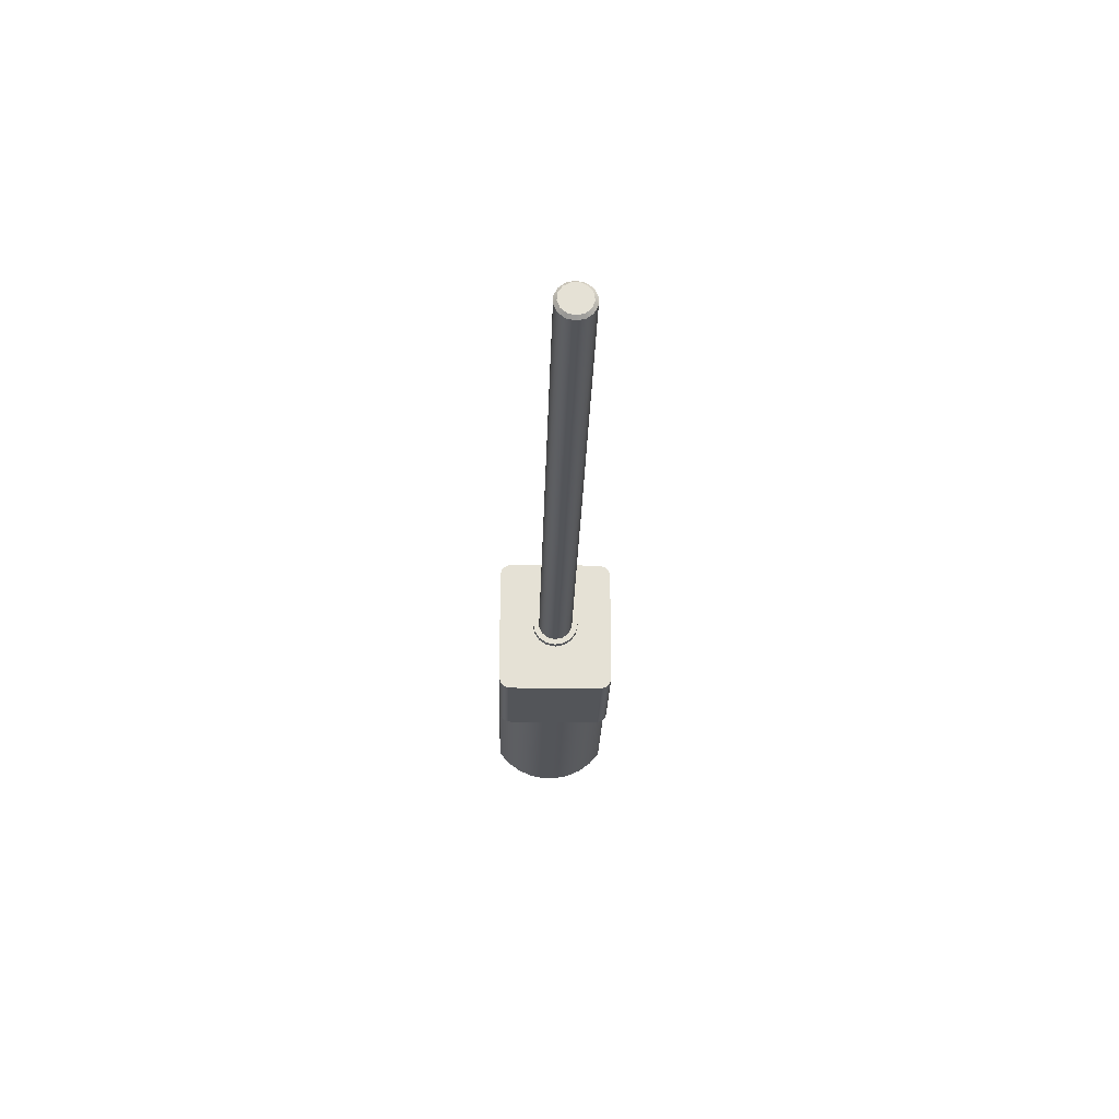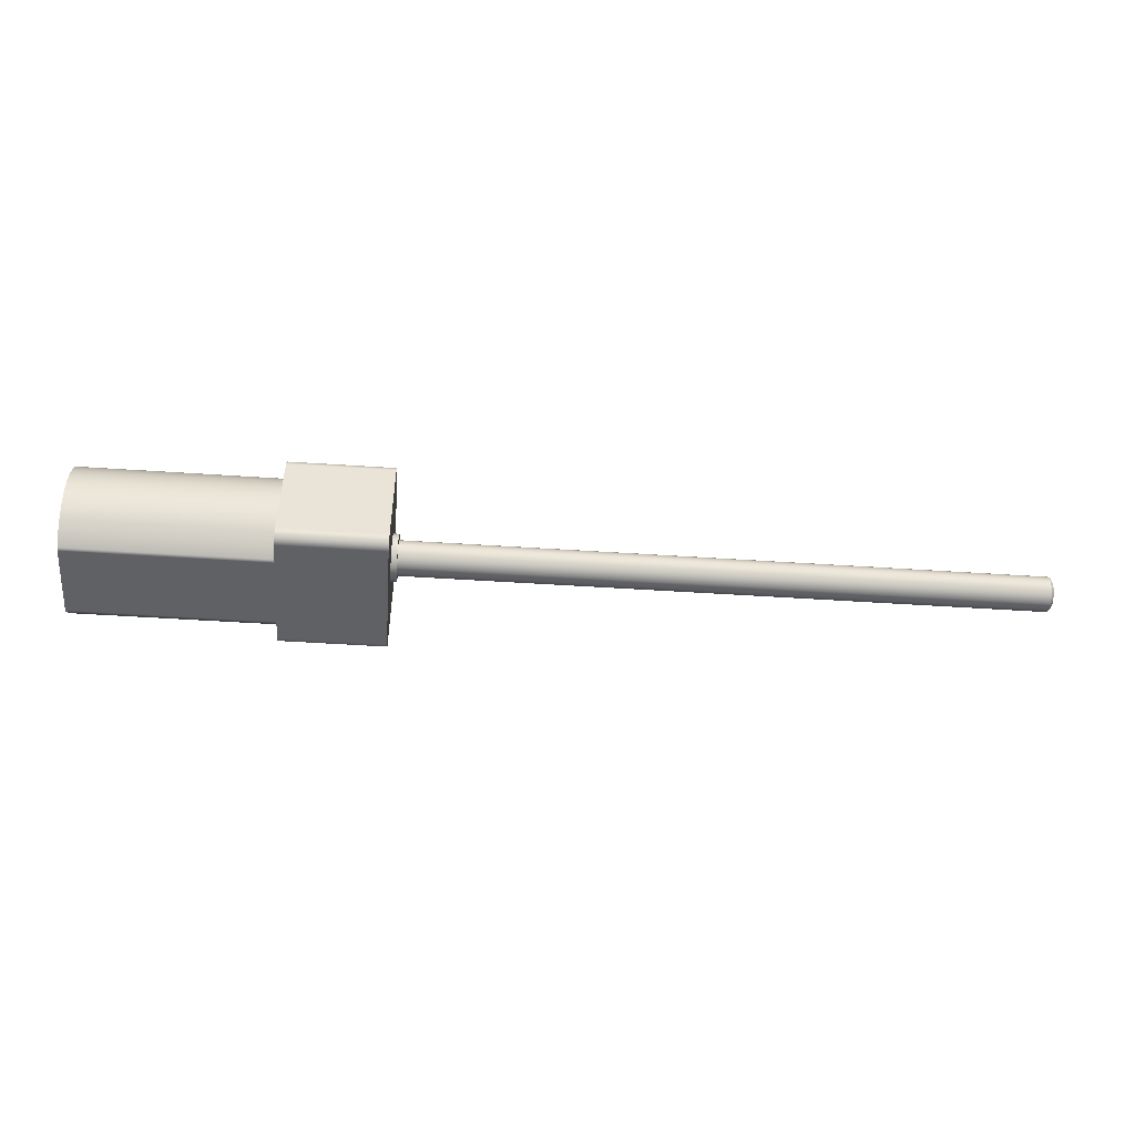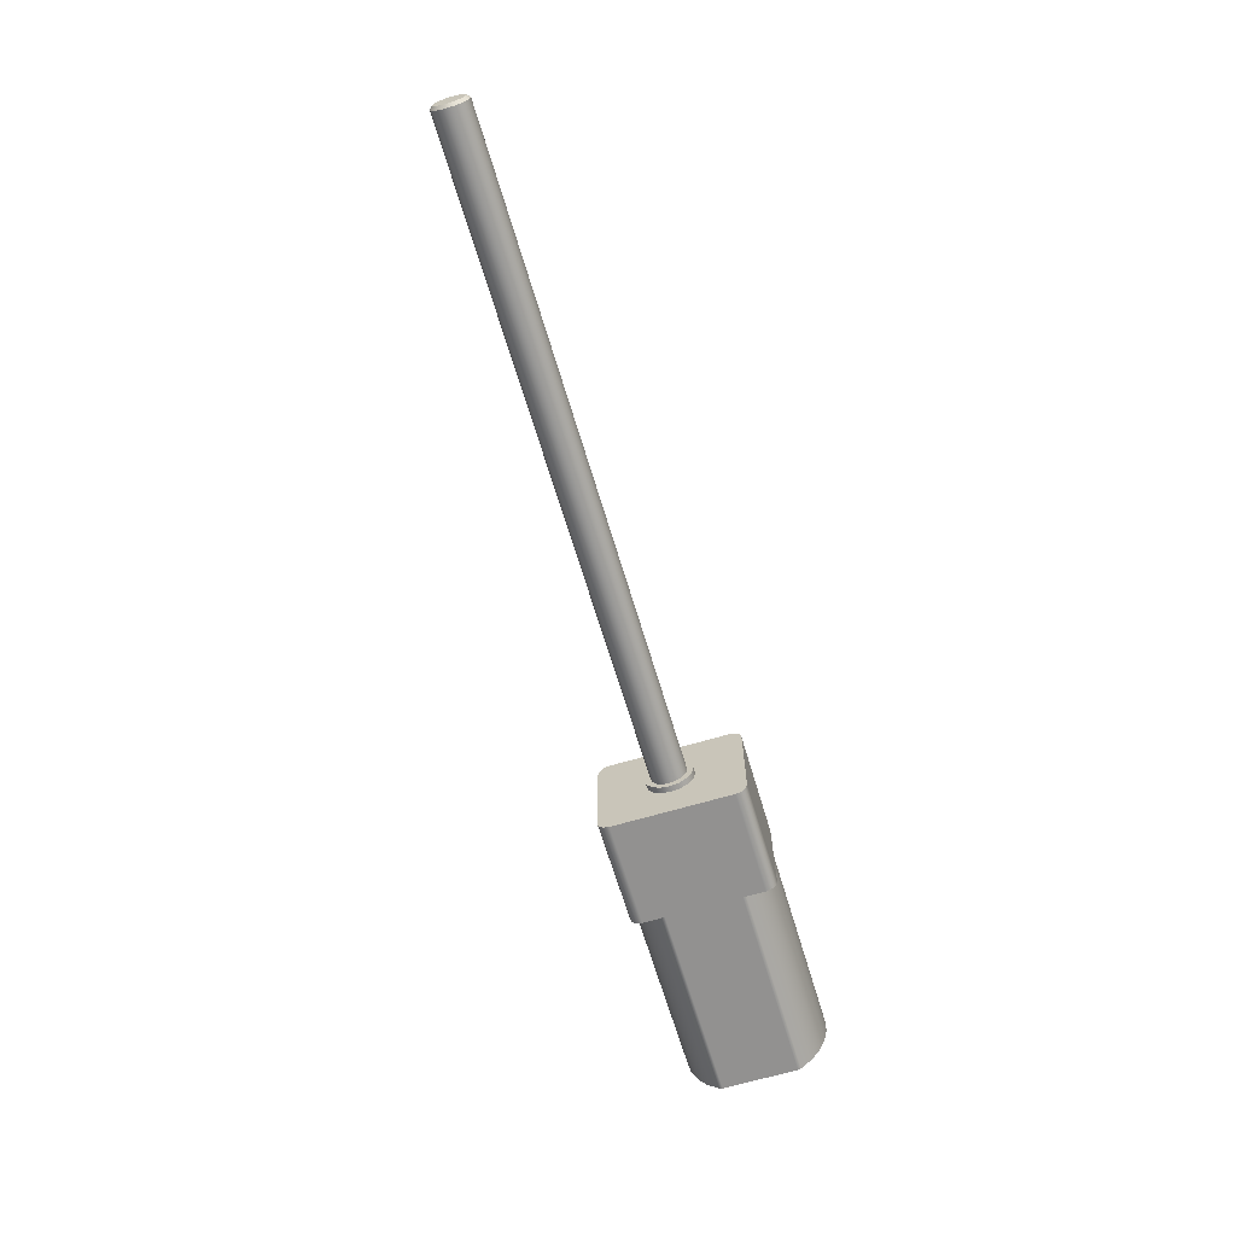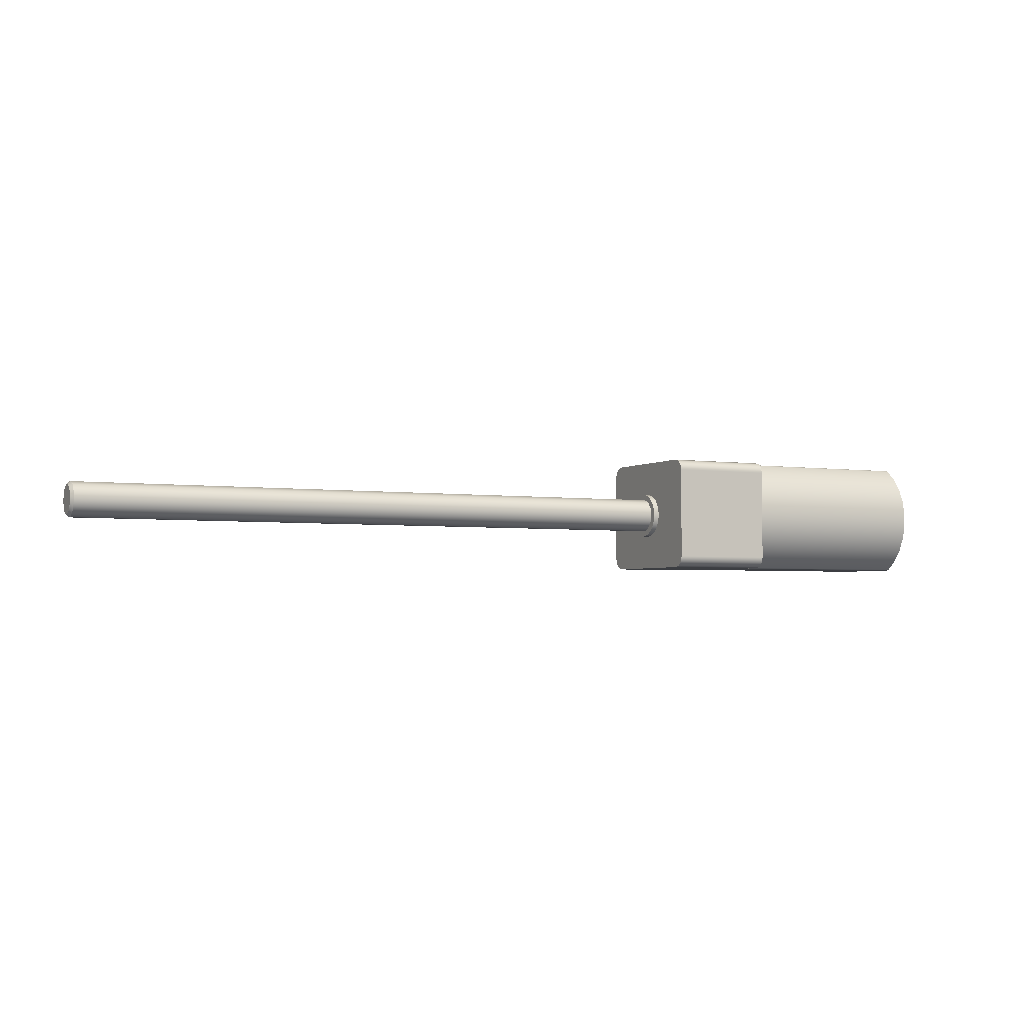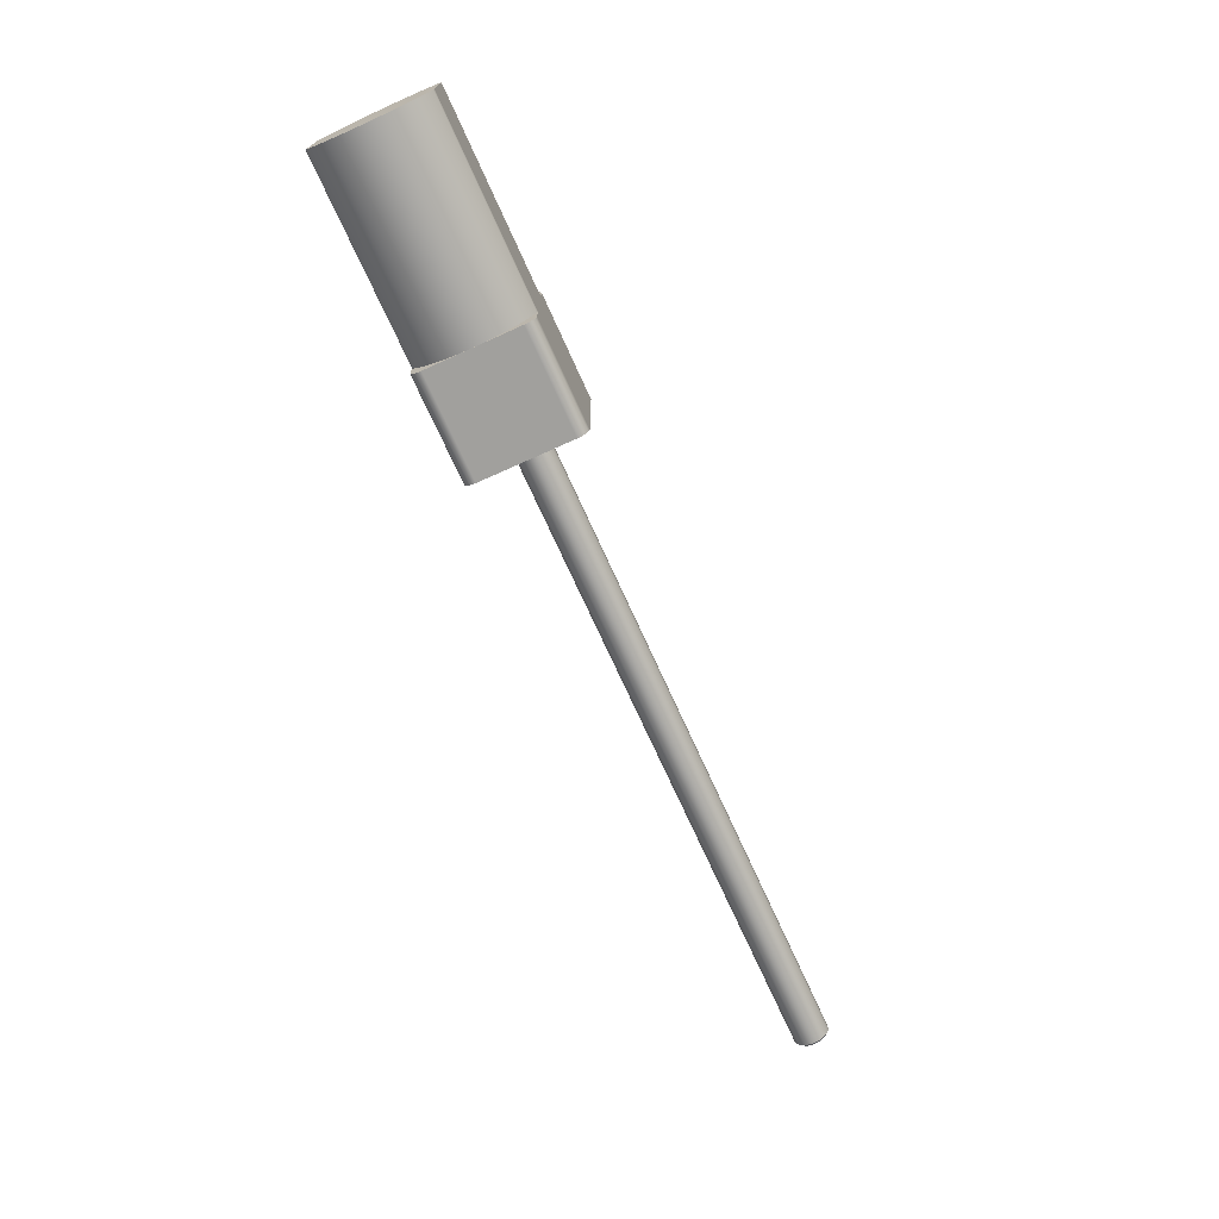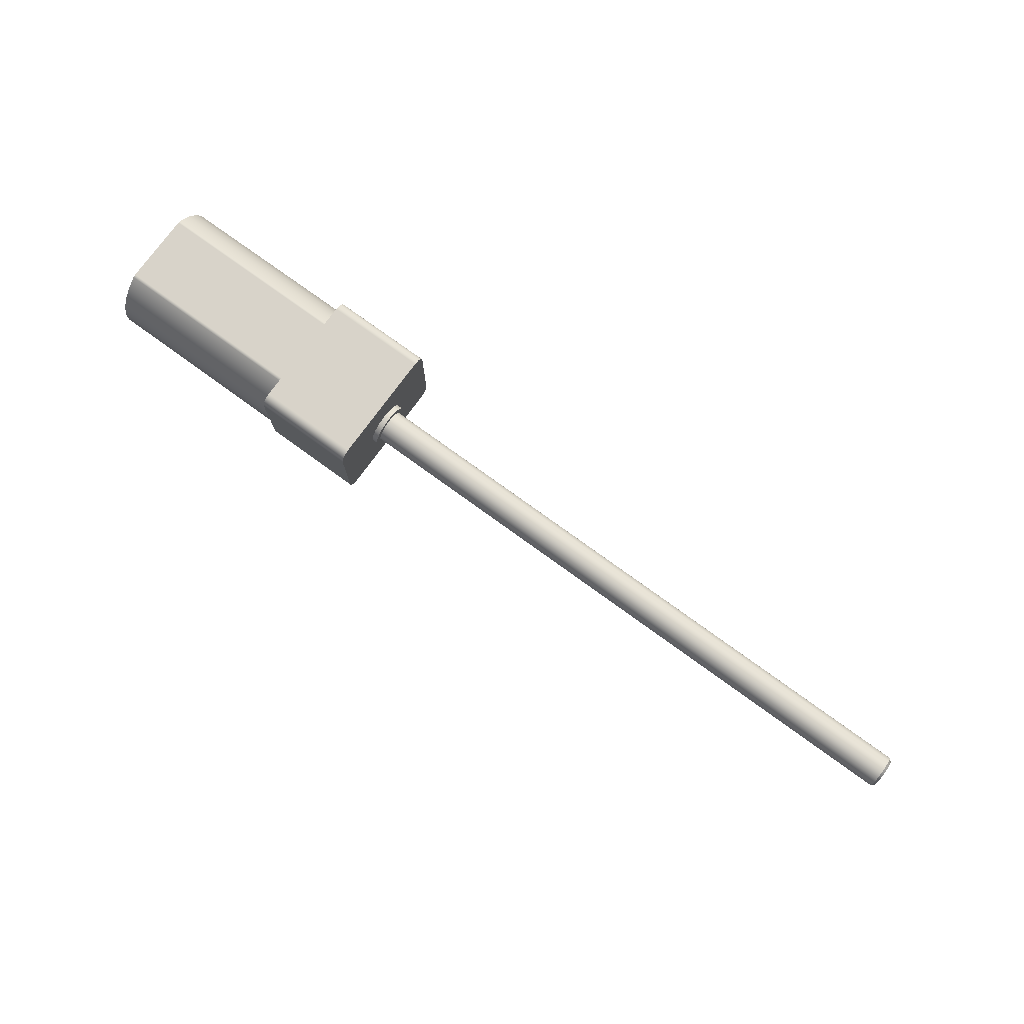
<metadata>
{"format":"obj","ext":"obj","renderer":"f3d","projection":"perspective","resolution":1024,"background":"white","views":[{"elev":-24.4,"azim":-91.5,"up":"+Z"},{"elev":-48.3,"azim":175.7,"up":"+Y"},{"elev":-66.1,"azim":-73.4,"up":"+Y"},{"elev":-3.3,"azim":-26.6,"up":"+Y"},{"elev":-71.7,"azim":114.3,"up":"+Z"},{"elev":76.0,"azim":-144.0,"up":"+Y"}]}
</metadata>
<code>
g Solid1:13
v -20.95 30.68 26.95
v -29.95 30.68 26.95
v -20.95 26.68 26.95
v -20.95 22.68 26.95
v -29.95 22.68 26.95
v -3.95 27.31 26.92
v -3.95 26.04 26.92
v -20.95 27.82 26.84
v -20.95 25.53 26.84
v -20.95 31.18 26.82
v -29.95 31.18 26.82
v -20.95 22.18 26.82
v -29.95 22.18 26.82
v -3.95 28.56 26.65
v -3.95 24.79 26.65
v -20.95 28.92 26.51
v -20.95 24.43 26.51
v -20.95 31.54 26.45
v -29.95 31.54 26.45
v -20.95 21.81 26.45
v -29.95 21.81 26.45
v -3.95 29.72 26.12
v -3.95 23.63 26.12
v -20.95 29.94 25.99
v -20.95 23.41 25.99
v -20.95 31.68 25.95
v -29.95 31.68 25.95
v -20.95 21.68 25.95
v -29.95 21.68 25.95
v -3.95 30.74 25.36
v -3.95 22.61 25.36
v -20.95 30.84 25.27
v -20.95 22.51 25.27
v -3.95 31.58 24.4
v -20.95 31.58 24.4
v -3.95 21.77 24.4
v -20.95 21.77 24.4
v -3.95 31.63 24.31
v -20.95 31.63 24.31
v -3.95 21.72 24.31
v -20.95 21.72 24.31
v -3.95 31.66 24.21
v -20.95 31.66 24.21
v -3.95 21.69 24.21
v -20.95 21.69 24.21
v -3.95 31.68 24.11
v -20.95 31.68 24.11
v -3.95 21.68 24.11
v -20.95 21.68 24.11
v -29.95 26.68 22.95
v -30.45 26.68 22.95
v -29.95 27.44 22.8
v -30.45 27.44 22.8
v -29.95 25.91 22.8
v -30.45 25.91 22.8
v -30.45 26.68 22.45
v -84.7 26.68 22.45
v -29.95 28.09 22.36
v -30.45 28.09 22.36
v -29.95 25.26 22.36
v -30.45 25.26 22.36
v -30.45 27.33 22.3
v -84.7 27.33 22.3
v -30.45 26.02 22.3
v -84.7 26.02 22.3
v -84.95 26.97 22.16
v -84.95 26.38 22.16
v -84.95 27.5 21.89
v -84.95 25.85 21.89
v -30.45 27.85 21.89
v -84.7 27.85 21.89
v -30.45 25.5 21.89
v -84.7 25.5 21.89
v -29.95 28.52 21.72
v -30.45 28.52 21.72
v -29.95 24.83 21.72
v -30.45 24.83 21.72
v -84.95 27.84 21.39
v -84.95 25.51 21.39
v -30.45 28.14 21.28
v -84.7 28.14 21.28
v -30.45 25.21 21.28
v -84.7 25.21 21.28
v -29.95 28.68 20.95
v -30.45 28.68 20.95
v -29.95 24.68 20.95
v -30.45 24.68 20.95
v -84.95 27.92 20.8
v -84.95 25.43 20.8
v -30.45 28.14 20.62
v -84.7 28.14 20.62
v -30.45 25.21 20.62
v -84.7 25.21 20.62
v -84.95 27.7 20.24
v -84.95 25.65 20.24
v -29.95 28.52 20.18
v -30.45 28.52 20.18
v -29.95 24.83 20.18
v -30.45 24.83 20.18
v -30.45 27.85 20.01
v -84.7 27.85 20.01
v -30.45 25.5 20.01
v -84.7 25.5 20.01
v -84.95 27.26 19.84
v -84.95 26.09 19.84
v -84.95 26.68 19.7
v -30.45 27.33 19.6
v -84.7 27.33 19.6
v -30.45 26.02 19.6
v -84.7 26.02 19.6
v -29.95 28.09 19.54
v -30.45 28.09 19.54
v -29.95 25.26 19.54
v -30.45 25.26 19.54
v -30.45 26.68 19.45
v -84.7 26.68 19.45
v -29.95 27.44 19.1
v -30.45 27.44 19.1
v -29.95 25.91 19.1
v -30.45 25.91 19.1
v -29.95 26.68 18.95
v -30.45 26.68 18.95
v -3.95 31.68 17.79
v -20.95 31.68 17.79
v -3.95 21.68 17.79
v -20.95 21.68 17.79
v -3.95 31.66 17.69
v -20.95 31.66 17.69
v -3.95 21.69 17.69
v -20.95 21.69 17.69
v -3.95 31.63 17.59
v -20.95 31.63 17.59
v -3.95 21.72 17.59
v -20.95 21.72 17.59
v -3.95 31.58 17.5
v -20.95 31.58 17.5
v -3.95 21.77 17.5
v -20.95 21.77 17.5
v -20.95 30.84 16.63
v -20.95 22.51 16.63
v -3.95 30.74 16.54
v -3.95 22.61 16.54
v -20.95 31.68 15.95
v -29.95 31.68 15.95
v -20.95 21.68 15.95
v -29.95 21.68 15.95
v -20.95 29.94 15.91
v -20.95 23.41 15.91
v -3.95 29.72 15.78
v -3.95 23.63 15.78
v -20.95 31.54 15.45
v -29.95 31.54 15.45
v -20.95 21.81 15.45
v -29.95 21.81 15.45
v -20.95 28.92 15.39
v -20.95 24.43 15.39
v -3.95 28.56 15.25
v -3.95 24.79 15.25
v -20.95 31.18 15.08
v -29.95 31.18 15.08
v -20.95 22.18 15.08
v -29.95 22.18 15.08
v -20.95 27.82 15.06
v -20.95 25.53 15.06
v -3.95 27.31 14.98
v -3.95 26.04 14.98
v -20.95 30.68 14.95
v -29.95 30.68 14.95
v -20.95 26.68 14.95
v -20.95 22.68 14.95
v -29.95 22.68 14.95
f 138 137 134
f 134 137 133
f 134 133 130
f 130 133 129
f 130 129 126
f 126 129 125
f 138 140 137
f 137 140 142
f 142 140 148
f 142 148 150
f 150 148 156
f 150 156 158
f 158 156 164
f 158 164 166
f 166 164 169
f 166 169 165
f 165 169 163
f 165 163 157
f 157 163 155
f 157 155 149
f 149 155 147
f 149 147 141
f 141 147 139
f 141 139 135
f 135 139 136
f 49 48 45
f 45 48 44
f 45 44 41
f 41 44 40
f 41 40 37
f 37 40 36
f 125 48 126
f 126 48 49
f 126 49 146
f 146 49 29
f 29 49 28
f 146 145 126
f 35 34 39
f 39 34 38
f 39 38 43
f 43 38 42
f 43 42 47
f 47 42 46
f 37 36 33
f 33 36 31
f 33 31 25
f 25 31 23
f 25 23 17
f 17 23 15
f 17 15 9
f 9 15 7
f 9 7 3
f 3 7 6
f 3 6 8
f 8 6 14
f 8 14 16
f 16 14 22
f 16 22 24
f 24 22 30
f 24 30 32
f 32 30 34
f 32 34 35
f 124 123 128
f 128 123 127
f 128 127 132
f 132 127 131
f 132 131 136
f 136 131 135
f 46 123 47
f 47 123 124
f 47 124 27
f 27 124 144
f 144 124 143
f 27 26 47
f 49 45 28
f 28 45 41
f 28 41 37
f 37 33 28
f 28 33 25
f 28 25 20
f 20 25 12
f 12 25 4
f 4 25 17
f 4 17 9
f 9 3 4
f 3 8 1
f 1 8 16
f 1 16 24
f 32 26 24
f 24 26 18
f 24 18 10
f 32 35 26
f 26 35 39
f 26 39 43
f 43 47 26
f 10 1 24
f 124 128 143
f 143 128 132
f 143 132 136
f 136 139 143
f 143 139 147
f 143 147 151
f 151 147 159
f 159 147 167
f 167 147 155
f 167 155 163
f 163 169 167
f 169 164 170
f 170 164 156
f 170 156 148
f 140 145 148
f 148 145 153
f 148 153 161
f 140 138 145
f 145 138 134
f 145 134 130
f 130 126 145
f 161 170 148
f 29 28 21
f 21 28 20
f 21 20 13
f 13 20 12
f 13 12 5
f 5 12 4
f 4 3 5
f 5 3 2
f 2 3 1
f 2 1 11
f 11 1 10
f 11 10 19
f 19 10 18
f 19 18 27
f 27 18 26
f 129 133 125
f 125 133 137
f 125 137 142
f 150 23 142
f 142 23 31
f 142 31 125
f 125 31 48
f 48 31 36
f 48 36 40
f 23 150 15
f 15 150 158
f 15 158 7
f 7 158 166
f 7 166 6
f 6 166 165
f 6 165 14
f 14 165 157
f 14 157 22
f 22 157 149
f 22 149 30
f 30 149 141
f 30 141 46
f 46 141 123
f 123 141 135
f 123 135 131
f 131 127 123
f 42 38 46
f 46 38 34
f 46 34 30
f 40 44 48
f 144 143 152
f 152 143 151
f 152 151 160
f 160 151 159
f 160 159 168
f 168 159 167
f 170 171 169
f 169 171 168
f 169 168 167
f 171 170 162
f 162 170 161
f 162 161 154
f 154 161 153
f 154 153 146
f 146 153 145
f 117 168 121
f 121 168 171
f 121 171 119
f 119 171 113
f 113 171 146
f 113 146 98
f 98 146 86
f 86 146 29
f 86 29 76
f 76 29 60
f 60 29 5
f 60 5 54
f 54 5 50
f 50 5 2
f 50 2 52
f 52 2 58
f 58 2 27
f 58 27 74
f 74 27 84
f 84 27 144
f 84 144 96
f 96 144 111
f 111 144 168
f 111 168 117
f 2 11 27
f 27 11 19
f 152 160 144
f 144 160 168
f 171 162 146
f 146 162 154
f 21 13 29
f 29 13 5
f 109 110 115
f 115 110 116
f 115 116 107
f 107 116 108
f 107 108 100
f 100 108 101
f 100 101 90
f 90 101 91
f 90 91 80
f 80 91 81
f 80 81 70
f 70 81 71
f 70 71 62
f 62 71 63
f 62 63 56
f 56 63 57
f 56 57 64
f 64 57 65
f 64 65 72
f 72 65 73
f 72 73 82
f 82 73 83
f 82 83 92
f 92 83 93
f 92 93 102
f 102 93 103
f 102 103 109
f 109 103 110
f 106 105 104
f 104 105 94
f 94 105 95
f 94 95 88
f 88 95 89
f 88 89 78
f 78 89 79
f 78 79 68
f 68 79 69
f 68 69 66
f 66 69 67
f 118 117 122
f 122 117 121
f 122 121 120
f 120 121 119
f 120 119 114
f 114 119 113
f 114 113 99
f 99 113 98
f 99 98 87
f 87 98 86
f 87 86 77
f 77 86 76
f 77 76 61
f 61 76 60
f 61 60 55
f 55 60 54
f 55 54 51
f 51 54 50
f 51 50 53
f 53 50 52
f 53 52 59
f 59 52 58
f 59 58 75
f 75 58 74
f 75 74 85
f 85 74 84
f 85 84 97
f 97 84 96
f 97 96 112
f 112 96 111
f 112 111 118
f 118 111 117
f 118 122 115
f 115 122 120
f 115 120 109
f 109 120 114
f 109 114 102
f 102 114 99
f 102 99 92
f 92 99 87
f 92 87 82
f 82 87 77
f 82 77 72
f 72 77 61
f 72 61 64
f 64 61 55
f 64 55 56
f 56 55 51
f 56 51 53
f 56 53 62
f 62 53 59
f 62 59 70
f 70 59 75
f 70 75 80
f 80 75 85
f 80 85 90
f 90 85 97
f 90 97 100
f 100 97 112
f 100 112 107
f 107 112 118
f 107 118 115
f 108 116 106
f 106 116 110
f 106 110 105
f 105 110 103
f 105 103 95
f 95 103 93
f 95 93 89
f 89 93 83
f 89 83 79
f 79 83 73
f 79 73 69
f 69 73 65
f 69 65 67
f 67 65 57
f 67 57 66
f 66 57 63
f 66 63 68
f 68 63 71
f 68 71 78
f 78 71 81
f 78 81 88
f 88 81 91
f 88 91 94
f 94 91 101
f 94 101 104
f 104 101 108
f 104 108 106

</code>
